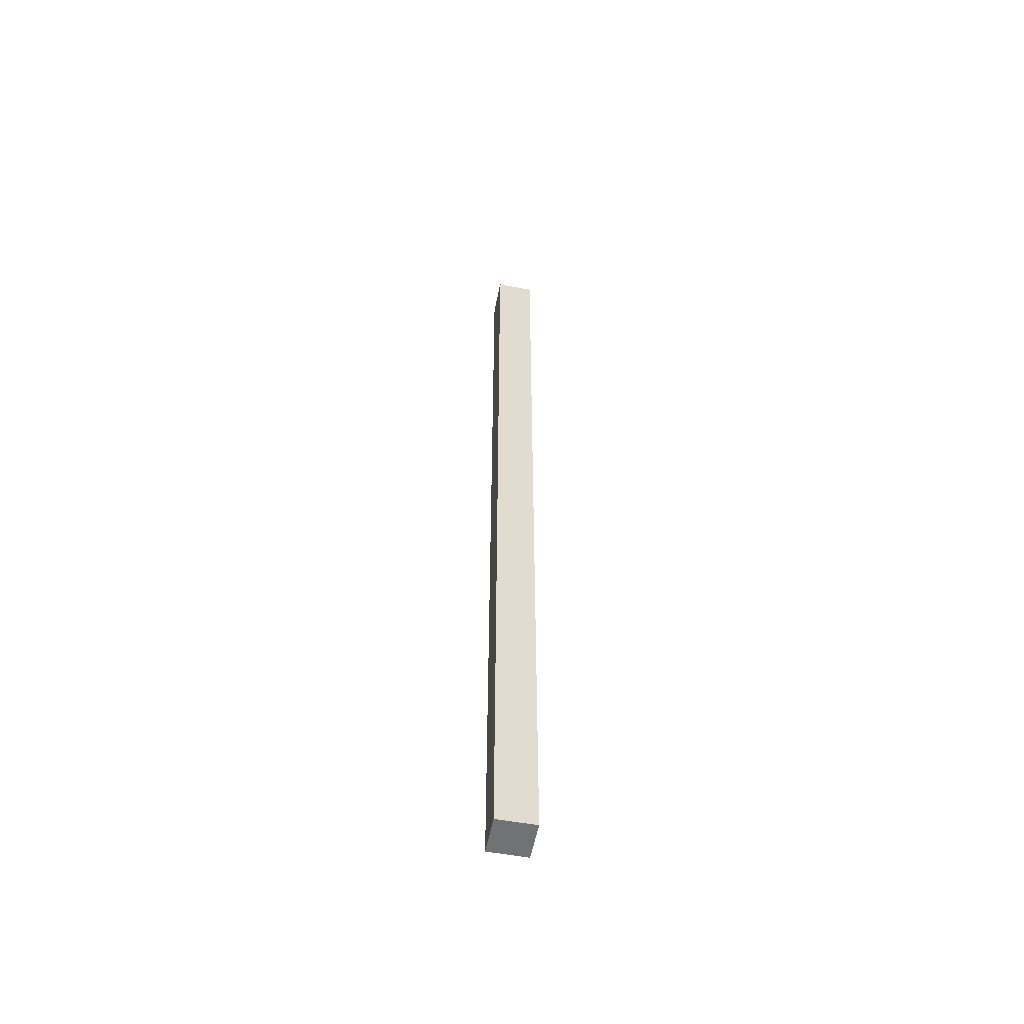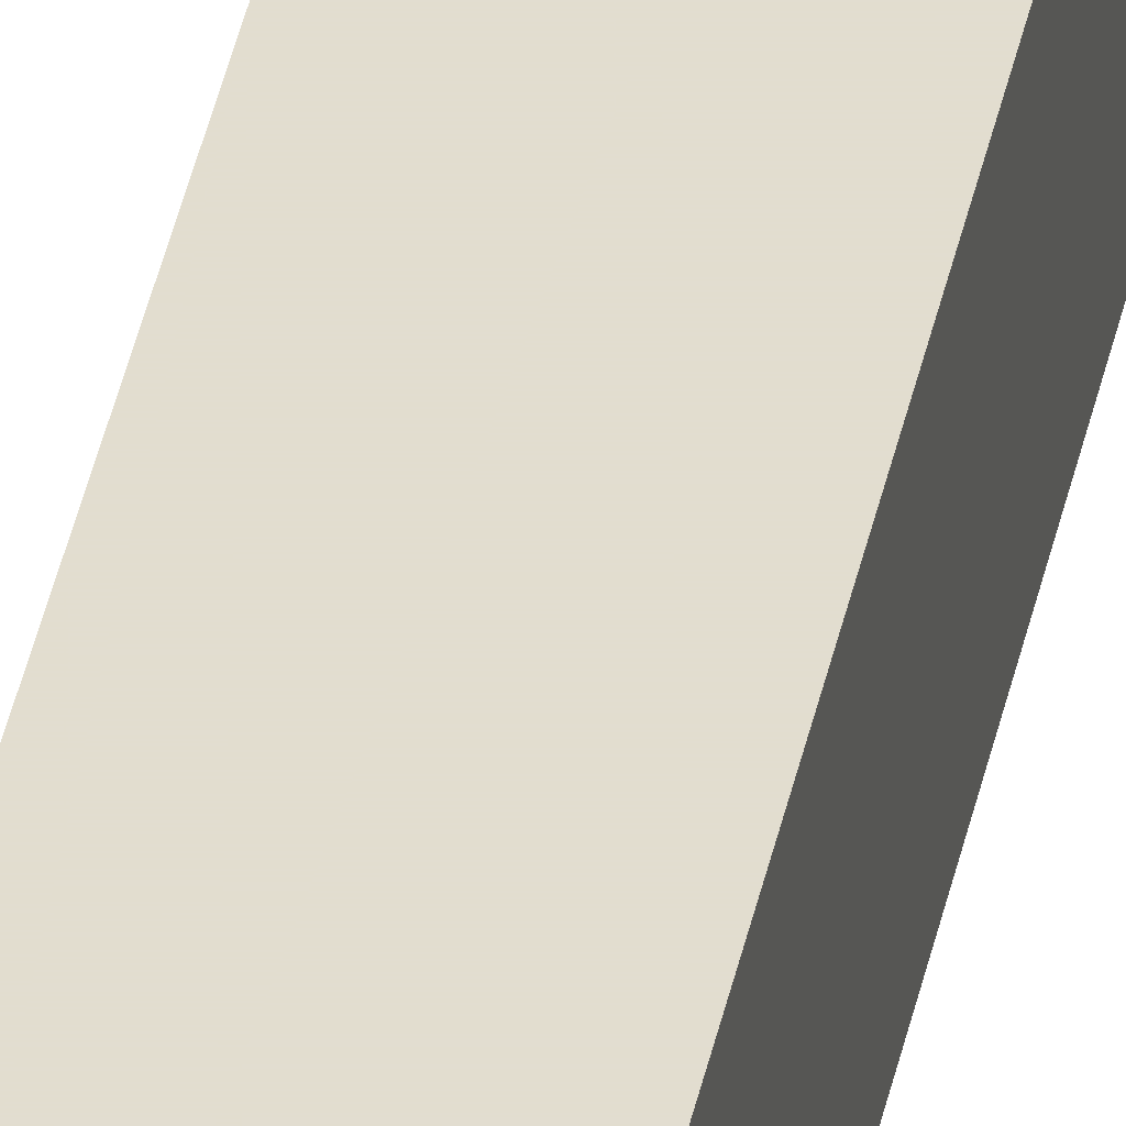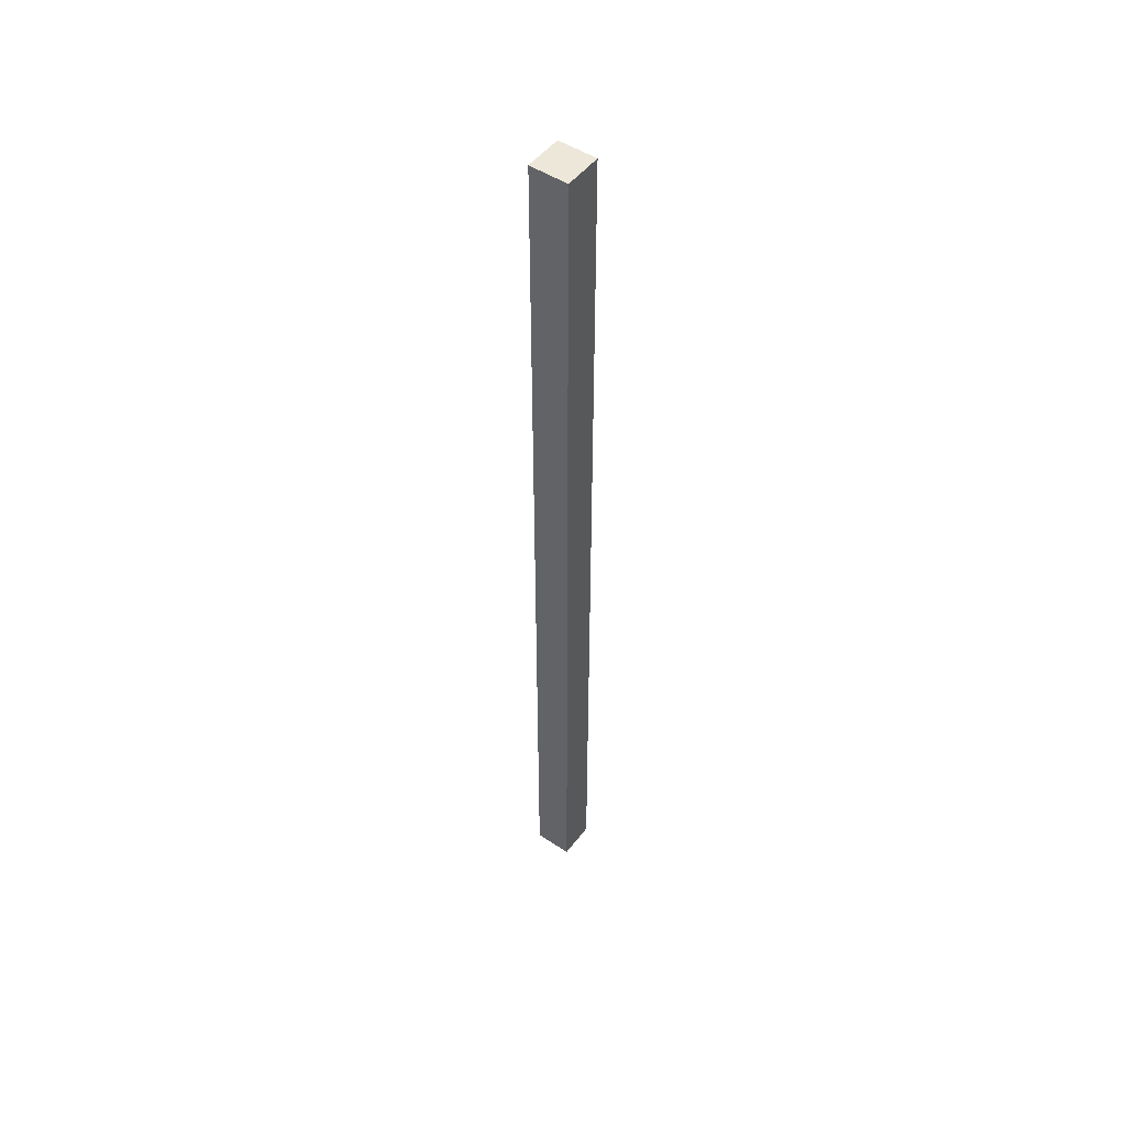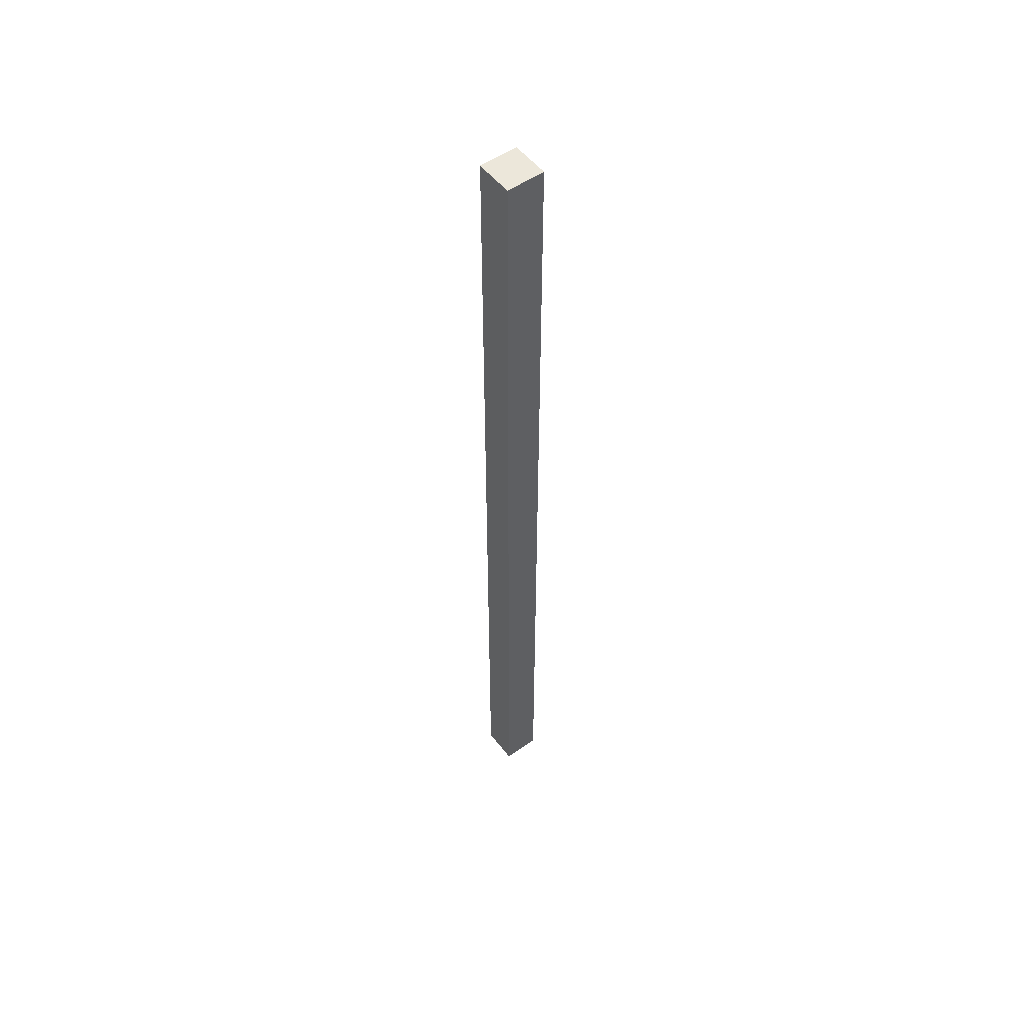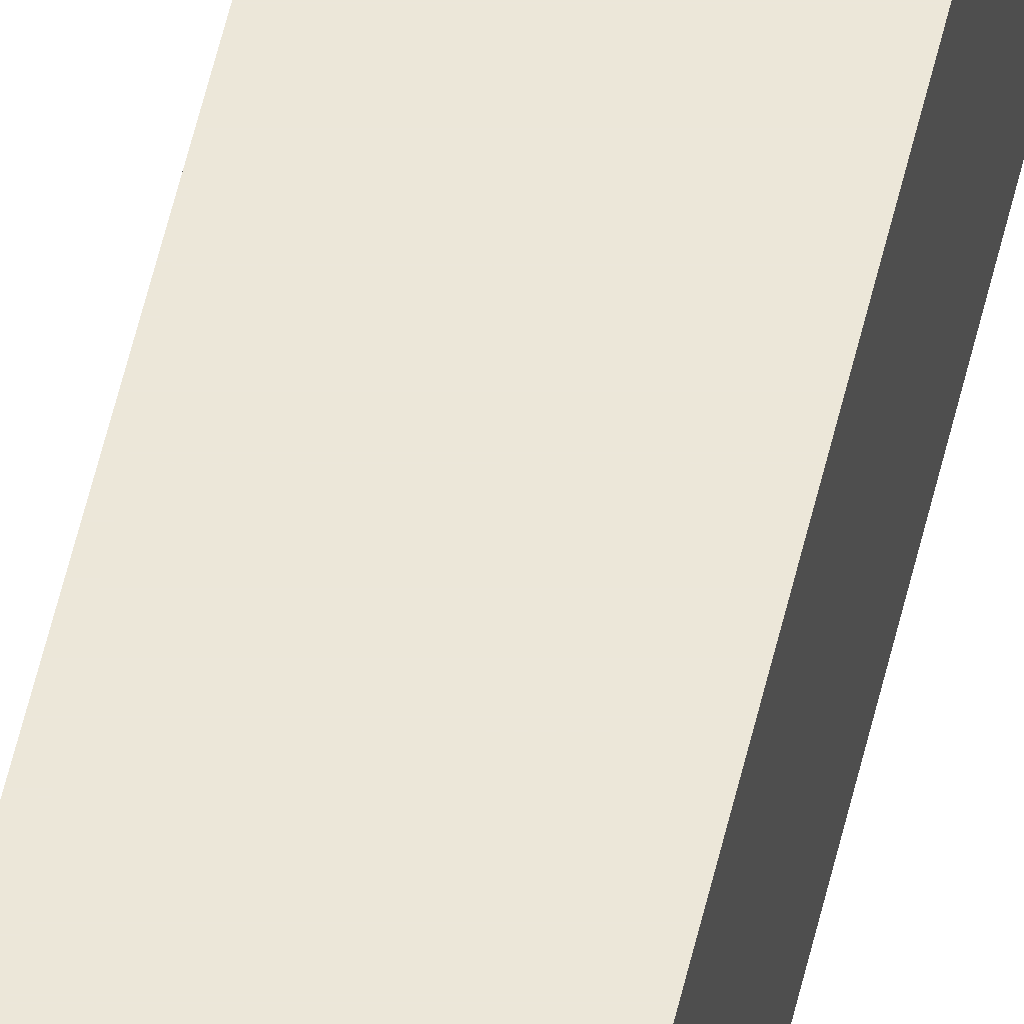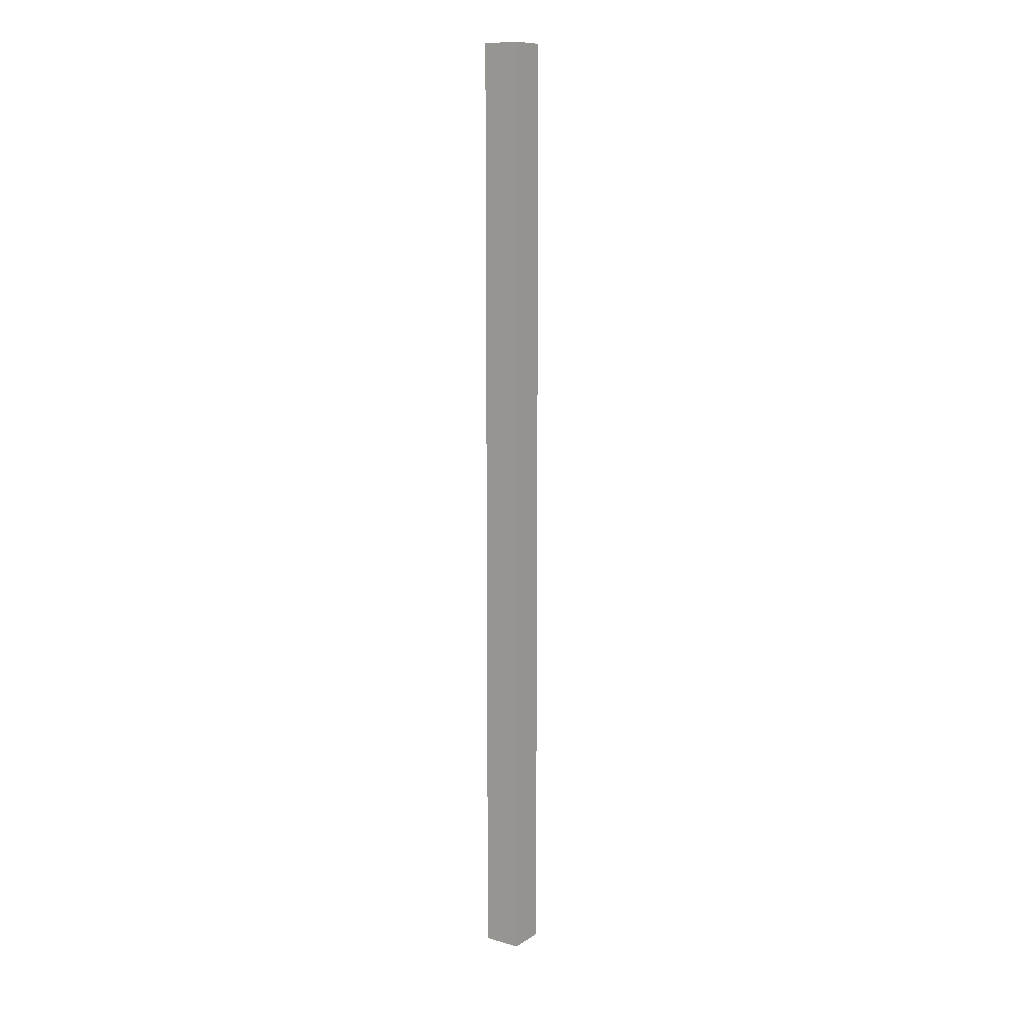
<metadata>
{"format":"obj","ext":"obj","renderer":"f3d","projection":"perspective","resolution":1024,"background":"white","views":[{"elev":-55.5,"azim":169.0,"up":"+Z"},{"elev":35.0,"azim":-169.7,"up":"+Y"},{"elev":49.8,"azim":-143.9,"up":"+Z"},{"elev":53.1,"azim":-37.1,"up":"+Z"},{"elev":50.1,"azim":-167.9,"up":"+Y"},{"elev":11.1,"azim":34.6,"up":"+Z"}]}
</metadata>
<code>
v -24 23 -49
v -22 23 -49
v -24 25 -49
v -22 25 -49
v -24 23 1
v -22 23 1
v -24 25 1
v -22 25 1
f 1 3 4
f 4 2 1
f 5 6 8
f 8 7 5
f 1 2 6
f 6 5 1
f 2 4 8
f 8 6 2
f 4 3 7
f 7 8 4
f 3 1 5
f 5 7 3

</code>
